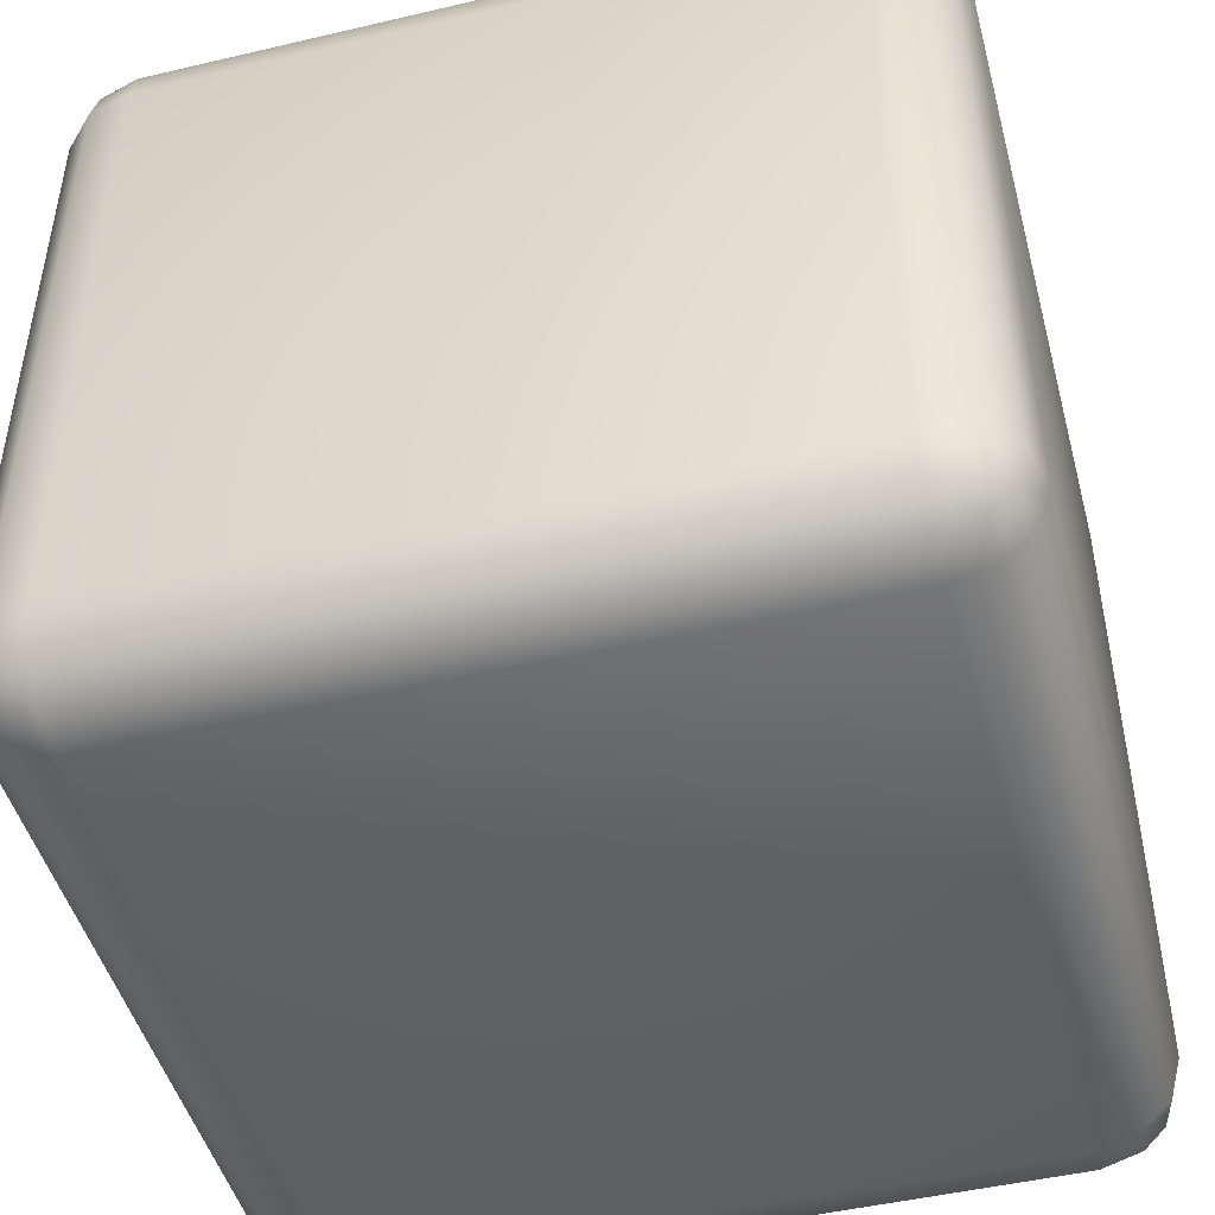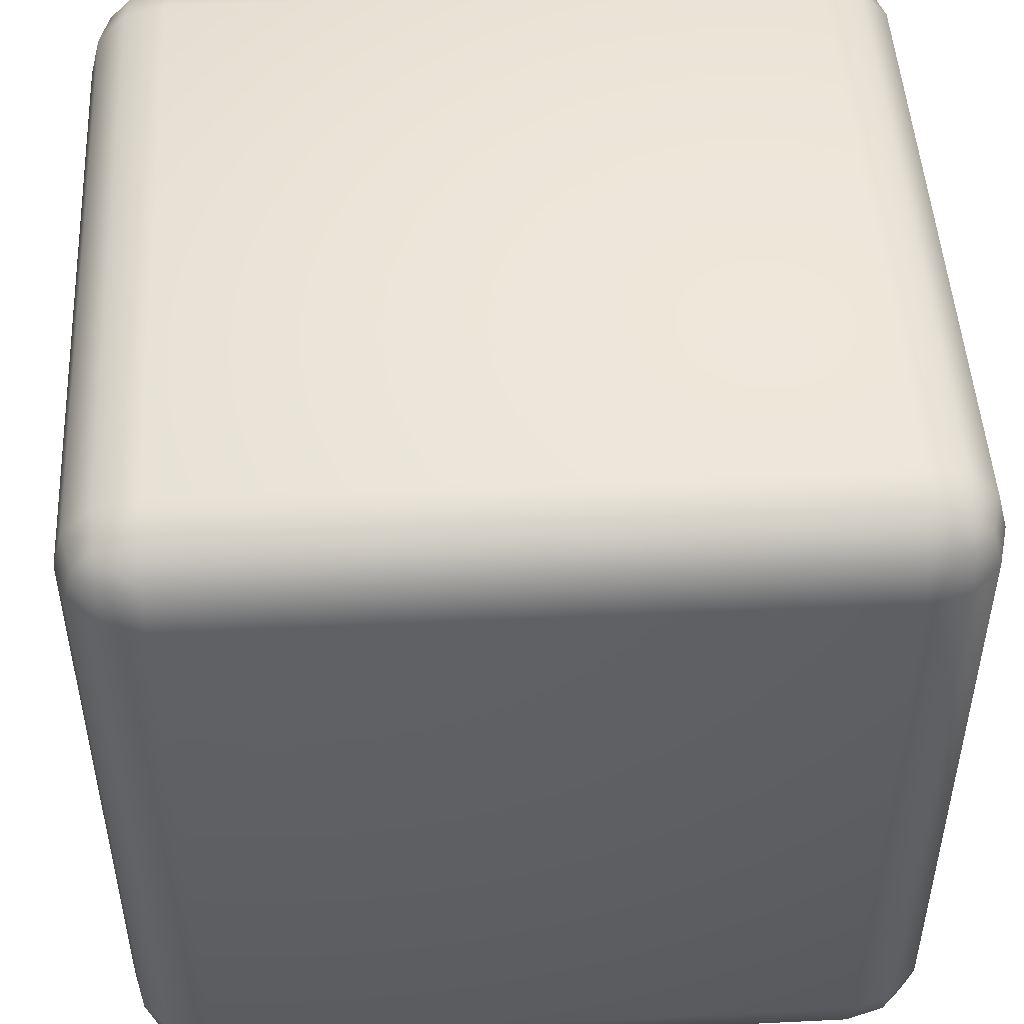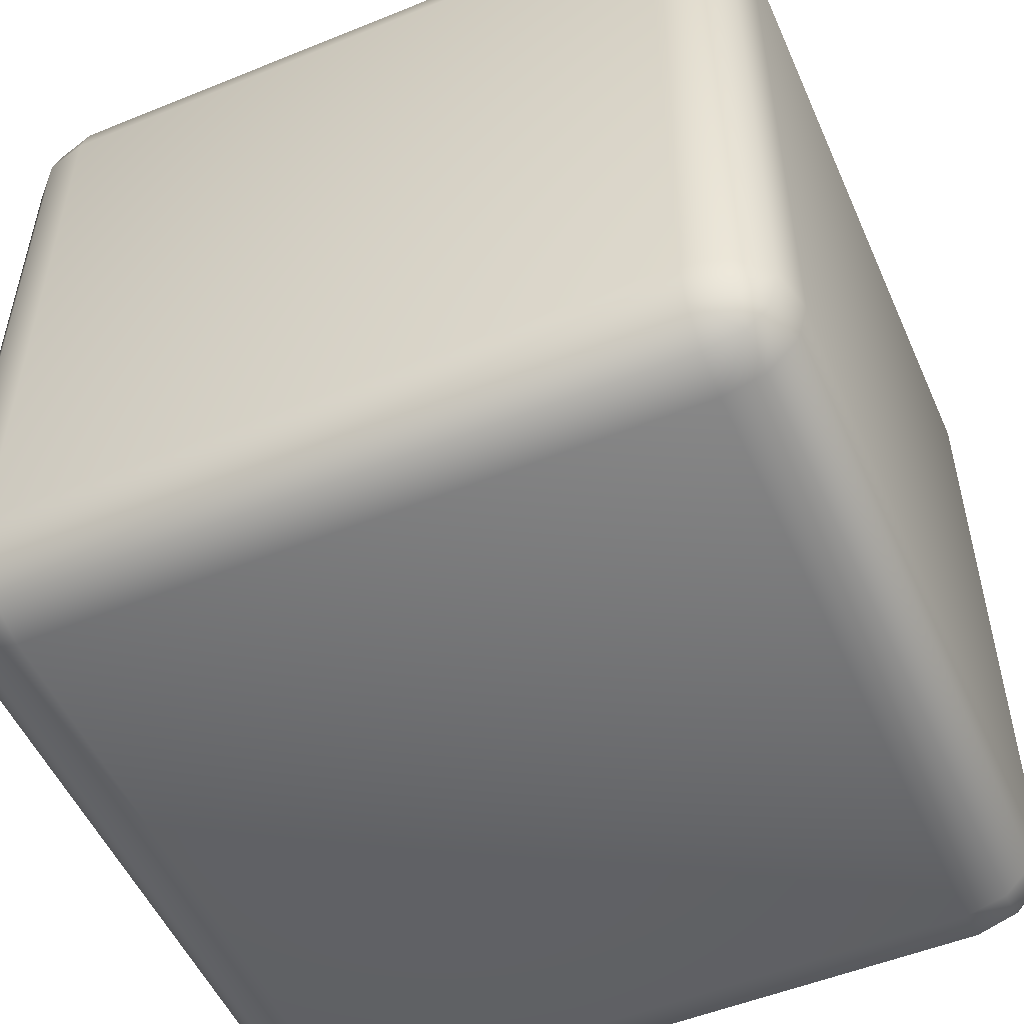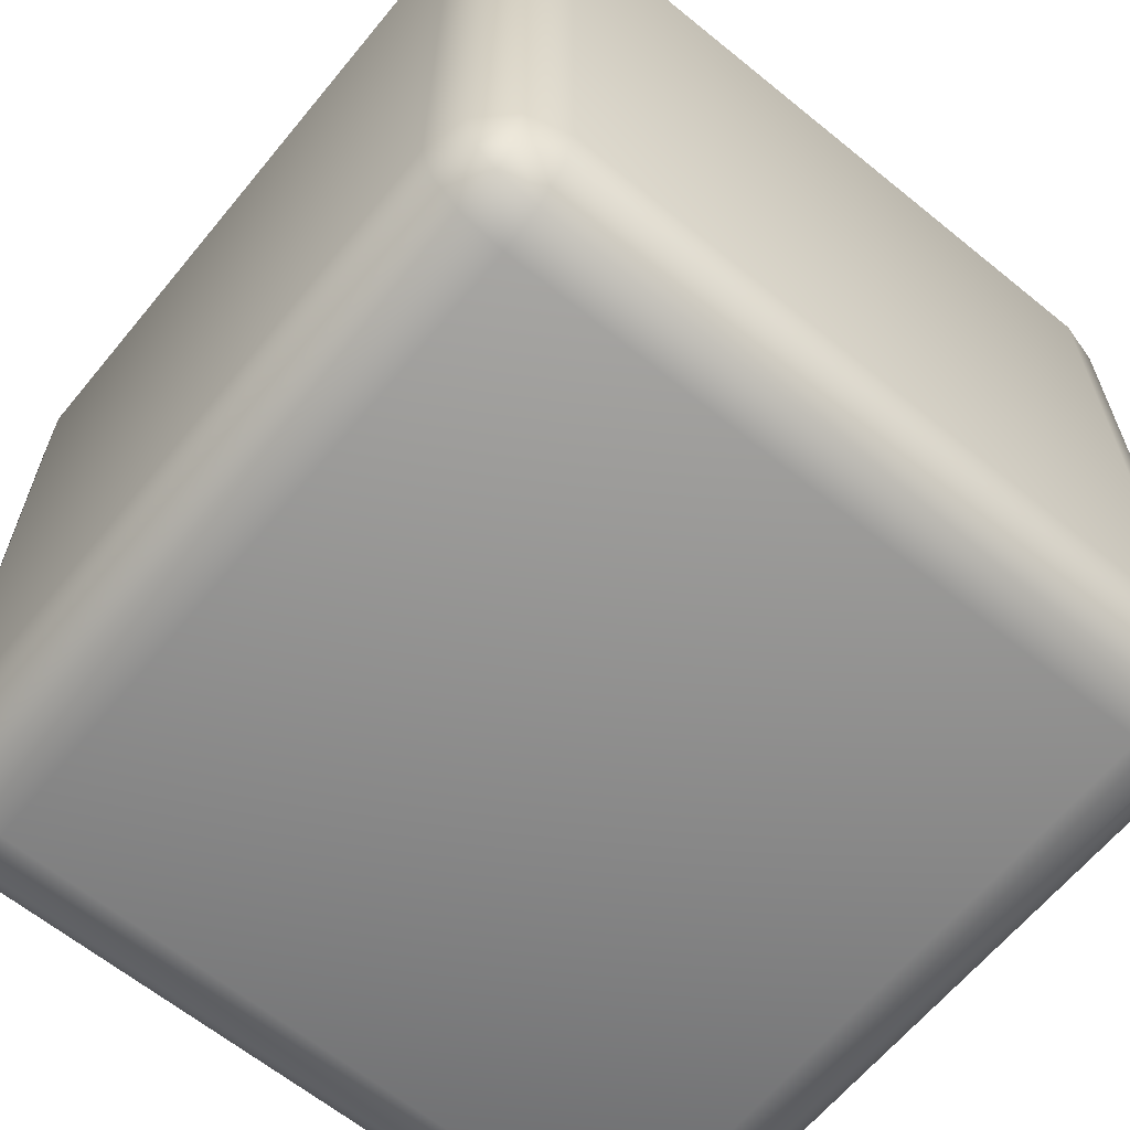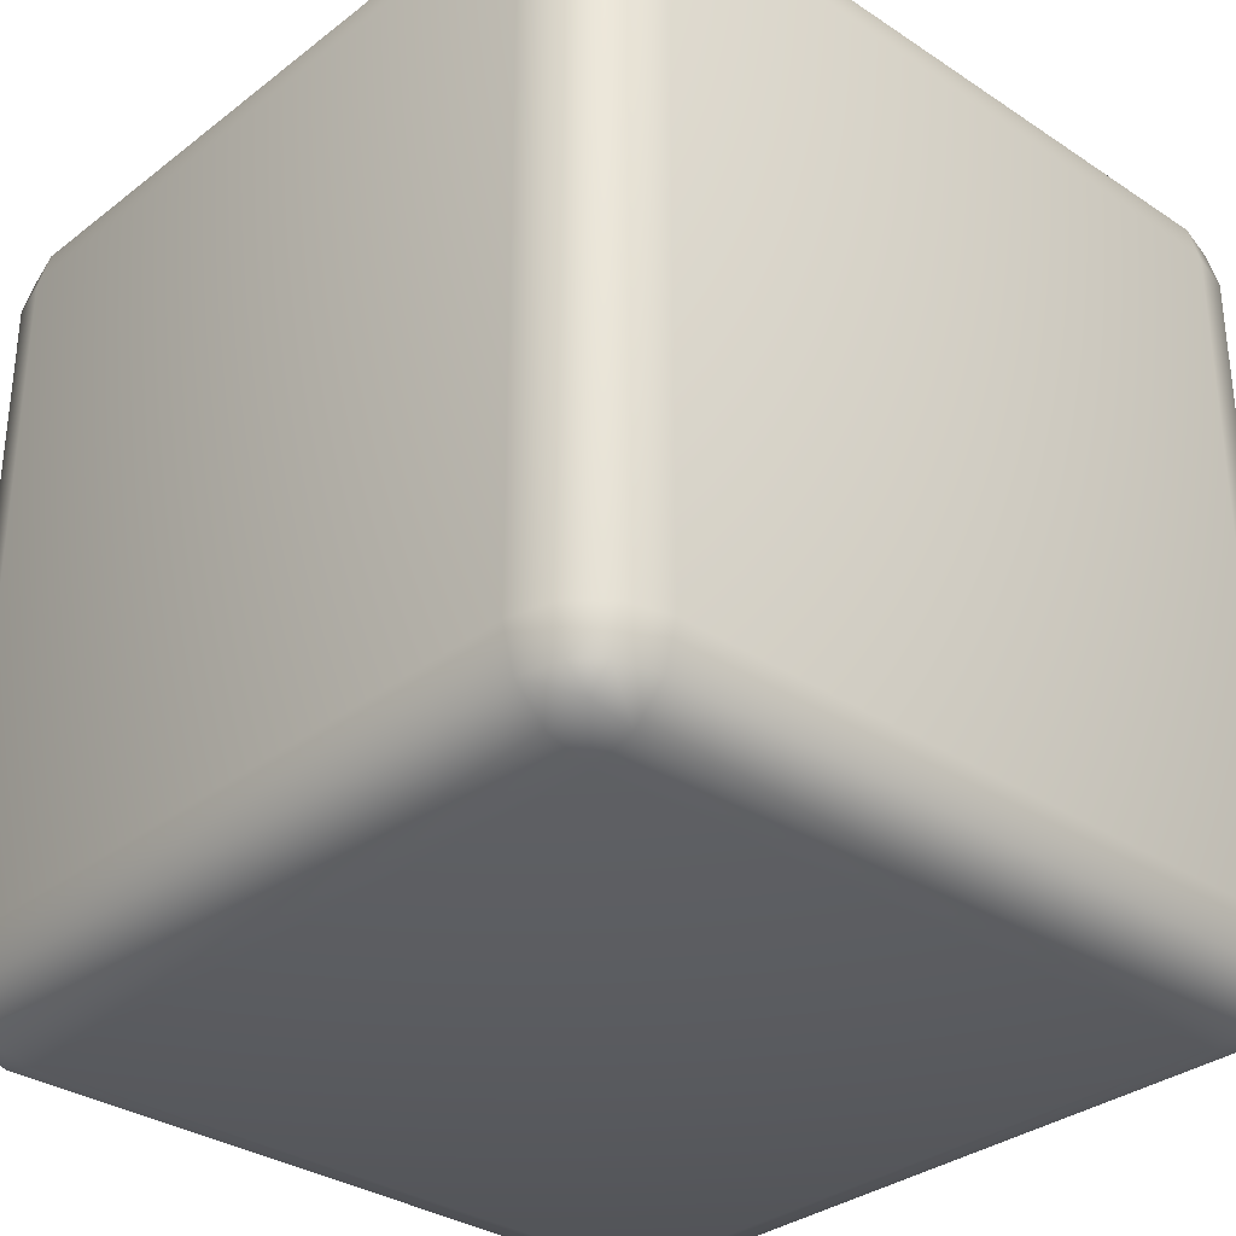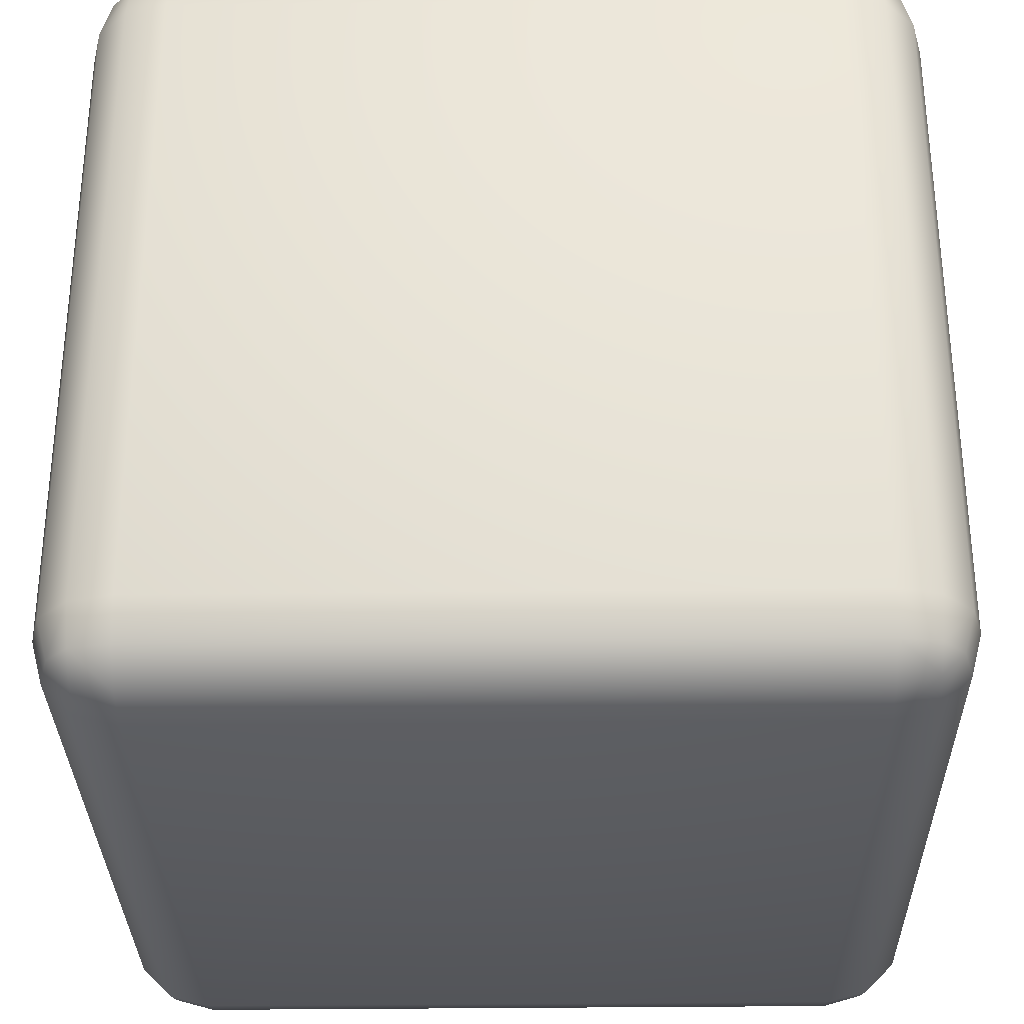
<metadata>
{"format":"obj","ext":"obj","renderer":"f3d","projection":"perspective","resolution":1024,"background":"white","views":[{"elev":-47.2,"azim":104.9,"up":"+Z"},{"elev":48.7,"azim":86.9,"up":"+Z"},{"elev":-52.5,"azim":-66.4,"up":"+Y"},{"elev":-63.7,"azim":50.6,"up":"+Z"},{"elev":-32.2,"azim":-42.9,"up":"+Z"},{"elev":-31.4,"azim":1.0,"up":"+Y"}]}
</metadata>
<code>
v 1 -0.8 -0.8
v 0.8 -1 -0.8
v 0.8 -0.8 -1
v 0.9733 -0.8999 -0.8
v 0.9733 -0.8 -0.8999
v 0.9473 -0.8956 -0.8956
v 0.8 -0.9733 -0.8999
v 0.8999 -0.9733 -0.8
v 0.8956 -0.9473 -0.8956
v 0.8999 -0.8 -0.9733
v 0.8 -0.8999 -0.9733
v 0.8956 -0.8956 -0.9473
v 1 -0.8 0.8
v 0.8 -0.8 1
v 0.8 -1 0.8
v 0.9733 -0.8 0.8999
v 0.9733 -0.8999 0.8
v 0.9473 -0.8956 0.8956
v 0.8 -0.8999 0.9733
v 0.8999 -0.8 0.9733
v 0.8956 -0.8956 0.9473
v 0.8999 -0.9733 0.8
v 0.8 -0.9733 0.8999
v 0.8956 -0.9473 0.8956
v -0.8 -0.8 1
v -1 -0.8 0.8
v -0.8 -1 0.8
v -0.8999 -0.8 0.9733
v -0.8 -0.8999 0.9733
v -0.8956 -0.8956 0.9473
v -0.9733 -0.8999 0.8
v -0.9733 -0.8 0.8999
v -0.9473 -0.8956 0.8956
v -0.8 -0.9733 0.8999
v -0.8999 -0.9733 0.8
v -0.8956 -0.9473 0.8956
v -0.8 -0.8 -1
v -0.8 -1 -0.8
v -1 -0.8 -0.8
v -0.8 -0.8999 -0.9733
v -0.8999 -0.8 -0.9733
v -0.8956 -0.8956 -0.9473
v -0.8999 -0.9733 -0.8
v -0.8 -0.9733 -0.8999
v -0.8956 -0.9473 -0.8956
v -0.9733 -0.8 -0.8999
v -0.9733 -0.8999 -0.8
v -0.9473 -0.8956 -0.8956
v 0.8 0.8 -1
v 0.8 1 -0.8
v 1 0.8 -0.8
v 0.8 0.8999 -0.9733
v 0.8999 0.8 -0.9733
v 0.8956 0.8956 -0.9473
v 0.8999 0.9733 -0.8
v 0.8 0.9733 -0.8999
v 0.8956 0.9473 -0.8956
v 0.9733 0.8 -0.8999
v 0.9733 0.8999 -0.8
v 0.9473 0.8956 -0.8956
v 0.8 0.8 1
v 1 0.8 0.8
v 0.8 1 0.8
v 0.8999 0.8 0.9733
v 0.8 0.8999 0.9733
v 0.8956 0.8956 0.9473
v 0.9733 0.8999 0.8
v 0.9733 0.8 0.8999
v 0.9473 0.8956 0.8956
v 0.8 0.9733 0.8999
v 0.8999 0.9733 0.8
v 0.8956 0.9473 0.8956
v -1 0.8 0.8
v -0.8 0.8 1
v -0.8 1 0.8
v -0.9733 0.8 0.8999
v -0.9733 0.8999 0.8
v -0.9473 0.8956 0.8956
v -0.8 0.8999 0.9733
v -0.8999 0.8 0.9733
v -0.8956 0.8956 0.9473
v -0.8999 0.9733 0.8
v -0.8 0.9733 0.8999
v -0.8956 0.9473 0.8956
v -1 0.8 -0.8
v -0.8 1 -0.8
v -0.8 0.8 -1
v -0.9733 0.8999 -0.8
v -0.9733 0.8 -0.8999
v -0.9473 0.8956 -0.8956
v -0.8 0.9733 -0.8999
v -0.8999 0.9733 -0.8
v -0.8956 0.9473 -0.8956
v -0.8999 0.8 -0.9733
v -0.8 0.8999 -0.9733
v -0.8956 0.8956 -0.9473
f 49 3 37 87
f 2 15 27 38
f 26 73 85 39
f 50 86 75 63
f 14 61 74 25
f 1 4 6 5
f 4 8 9 6
f 2 7 9 8
f 7 11 12 9
f 3 10 12 11
f 10 5 6 12
f 6 9 12
f 13 16 18 17
f 16 20 21 18
f 14 19 21 20
f 19 23 24 21
f 15 22 24 23
f 22 17 18 24
f 18 21 24
f 25 28 30 29
f 28 32 33 30
f 26 31 33 32
f 31 35 36 33
f 27 34 36 35
f 34 29 30 36
f 30 33 36
f 37 40 42 41
f 40 44 45 42
f 38 43 45 44
f 43 47 48 45
f 39 46 48 47
f 46 41 42 48
f 42 45 48
f 49 52 54 53
f 52 56 57 54
f 50 55 57 56
f 55 59 60 57
f 51 58 60 59
f 58 53 54 60
f 54 57 60
f 61 64 66 65
f 64 68 69 66
f 62 67 69 68
f 67 71 72 69
f 63 70 72 71
f 70 65 66 72
f 66 69 72
f 73 76 78 77
f 76 80 81 78
f 74 79 81 80
f 79 83 84 81
f 75 82 84 83
f 82 77 78 84
f 78 81 84
f 85 88 90 89
f 88 92 93 90
f 86 91 93 92
f 91 95 96 93
f 87 94 96 95
f 94 89 90 96
f 90 93 96
f 1 13 17 4
f 4 17 22 8
f 8 22 15 2
f 2 38 44 7
f 7 44 40 11
f 11 40 37 3
f 3 49 53 10
f 10 53 58 5
f 5 58 51 1
f 14 25 29 19
f 19 29 34 23
f 23 34 27 15
f 13 62 68 16
f 16 68 64 20
f 20 64 61 14
f 26 39 47 31
f 31 47 43 35
f 35 43 38 27
f 25 74 80 28
f 28 80 76 32
f 32 76 73 26
f 39 85 89 46
f 46 89 94 41
f 41 94 87 37
f 50 63 71 55
f 55 71 67 59
f 59 67 62 51
f 49 87 95 52
f 52 95 91 56
f 56 91 86 50
f 63 75 83 70
f 70 83 79 65
f 65 79 74 61
f 75 86 92 82
f 82 92 88 77
f 77 88 85 73
f 1 51 62 13

</code>
